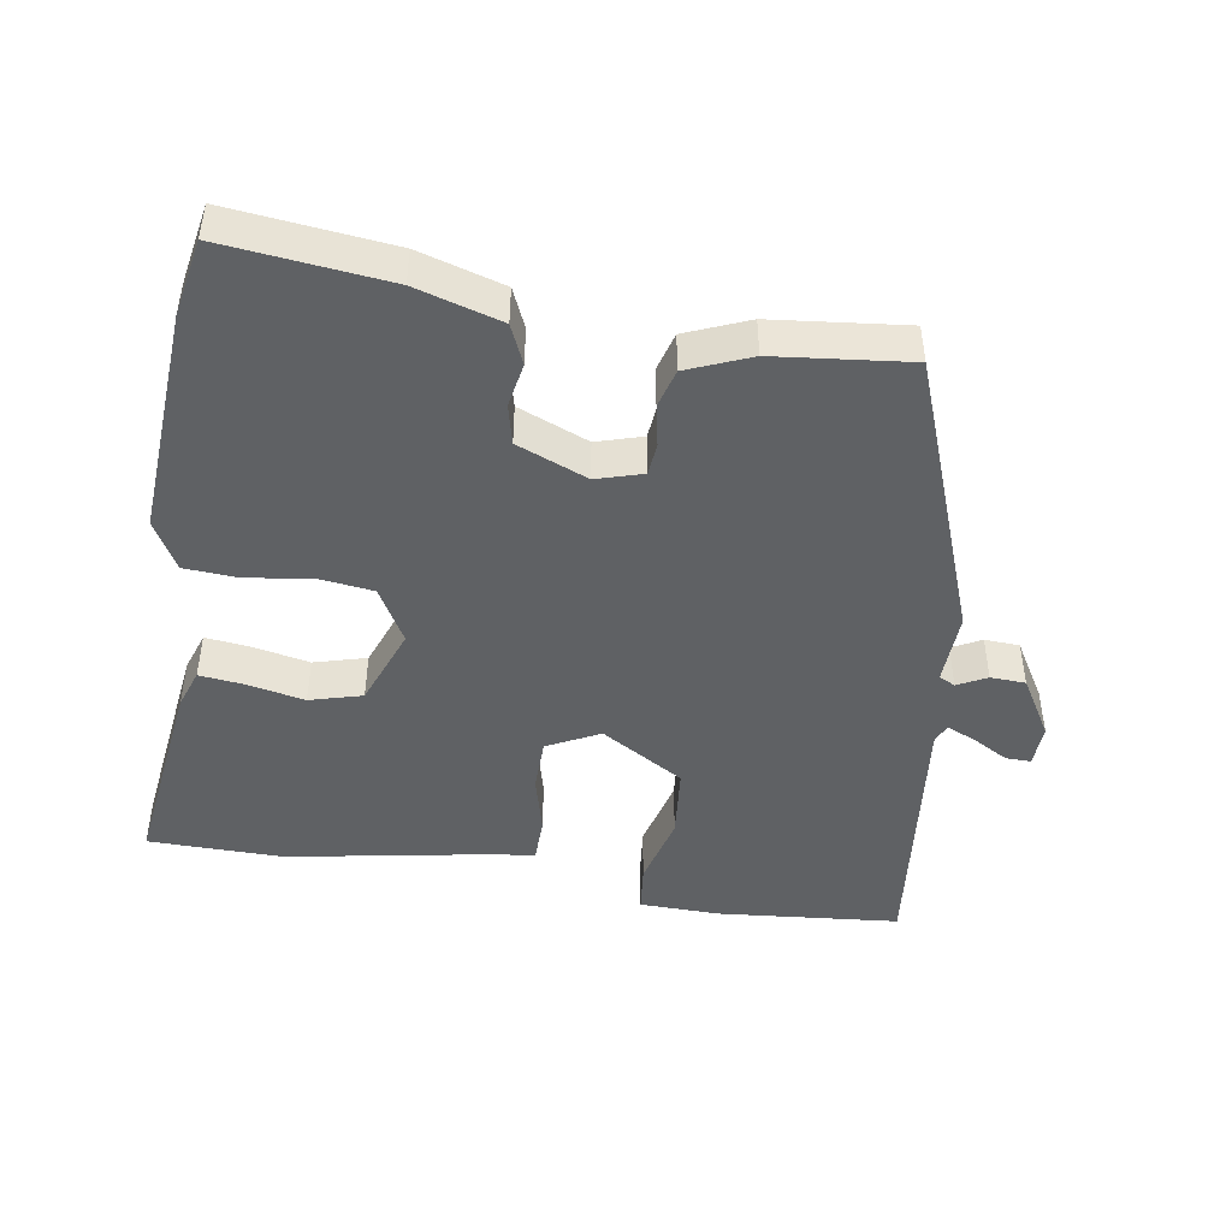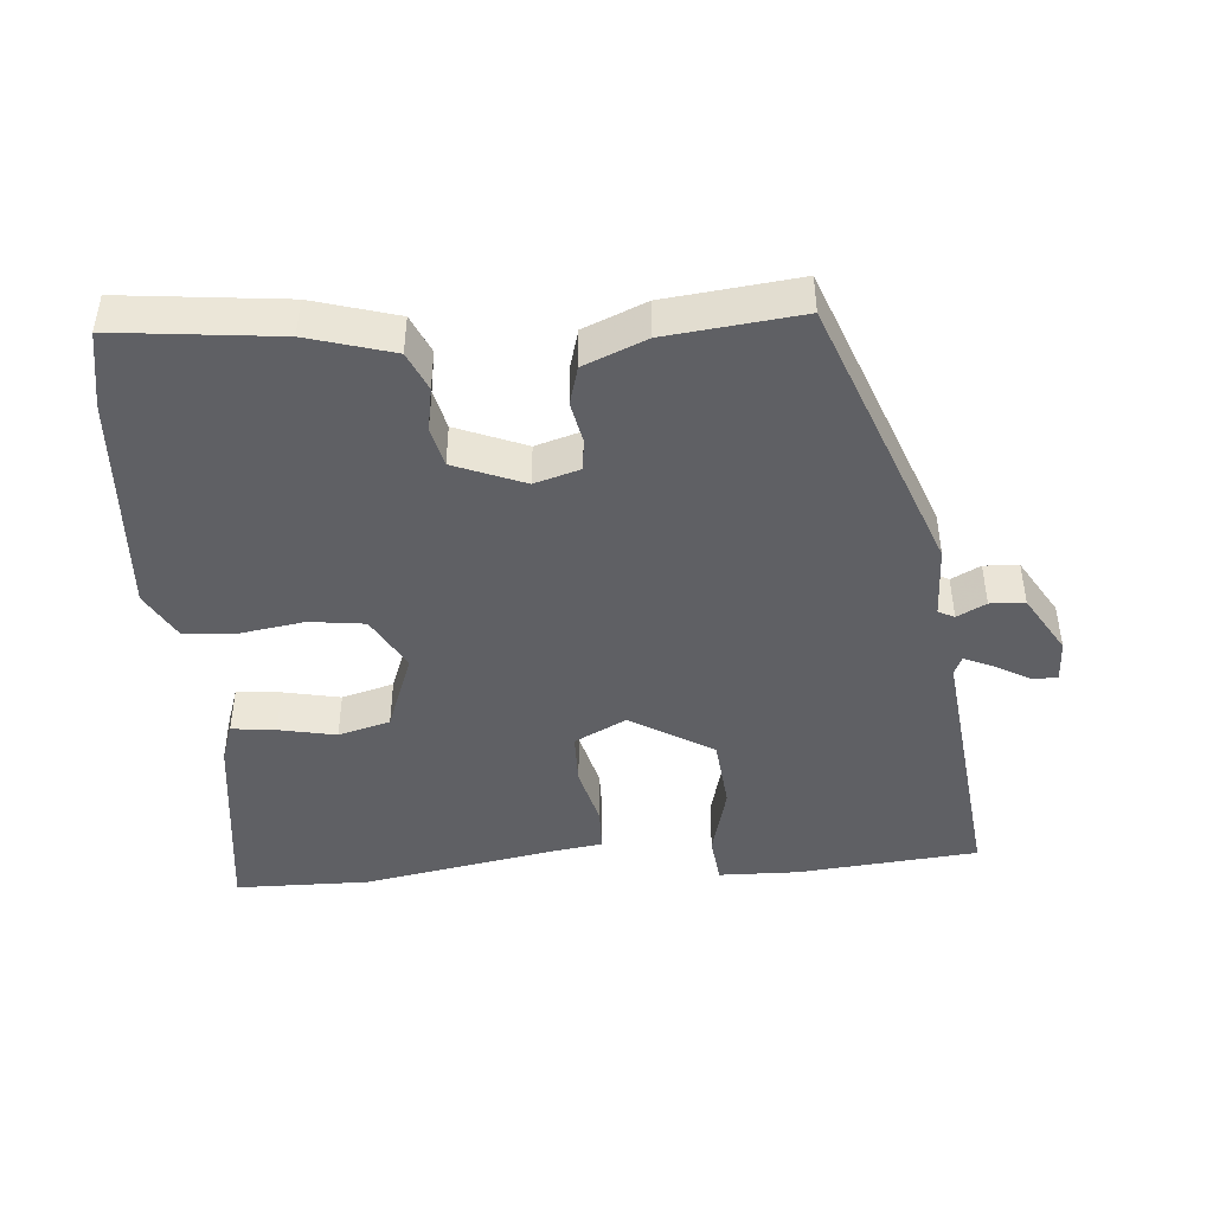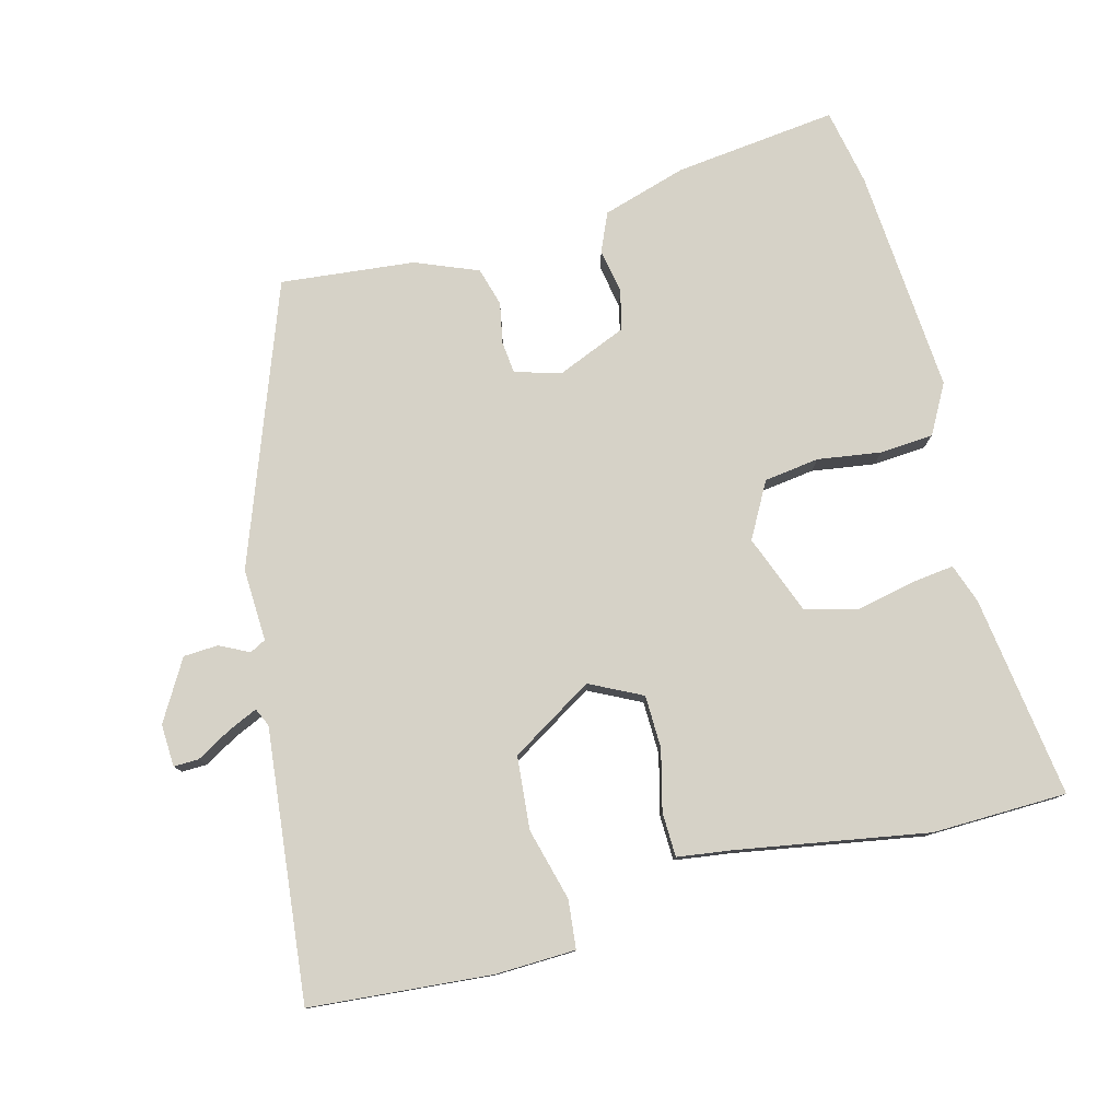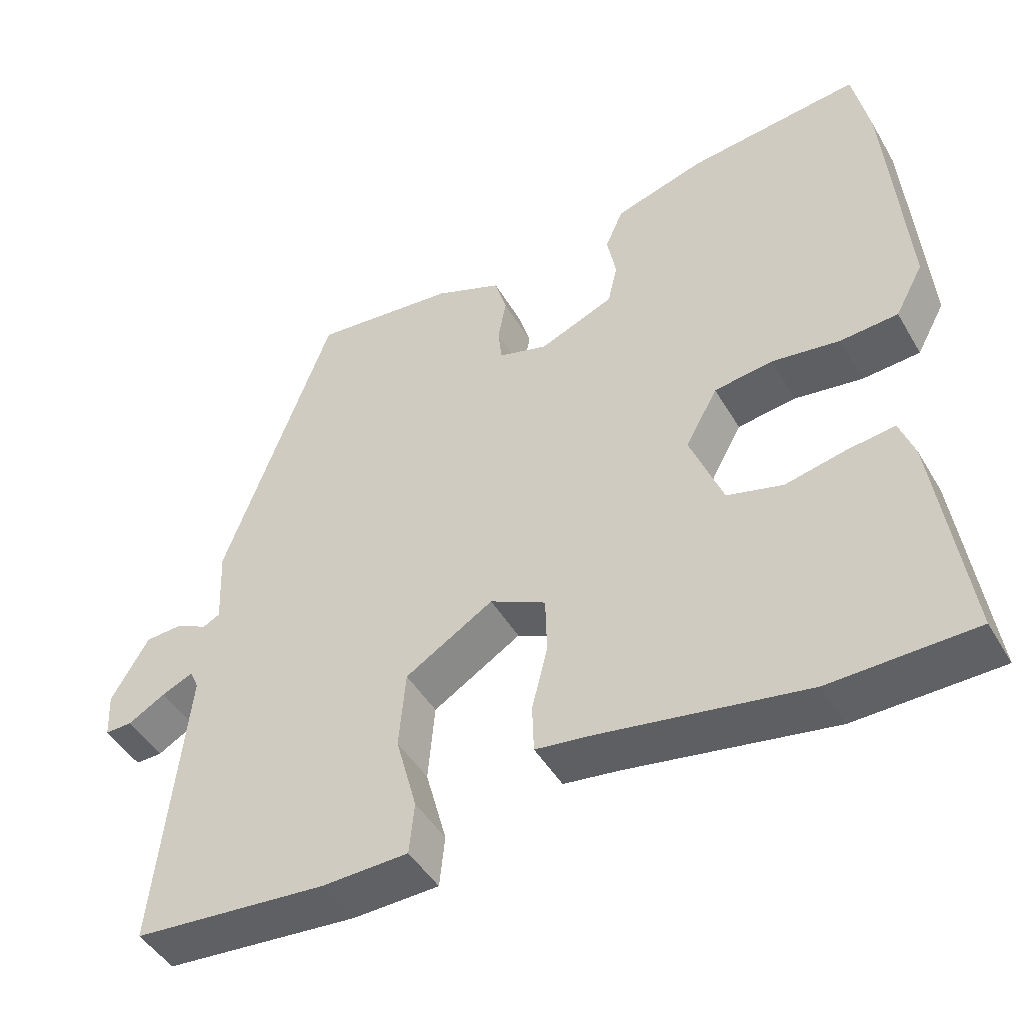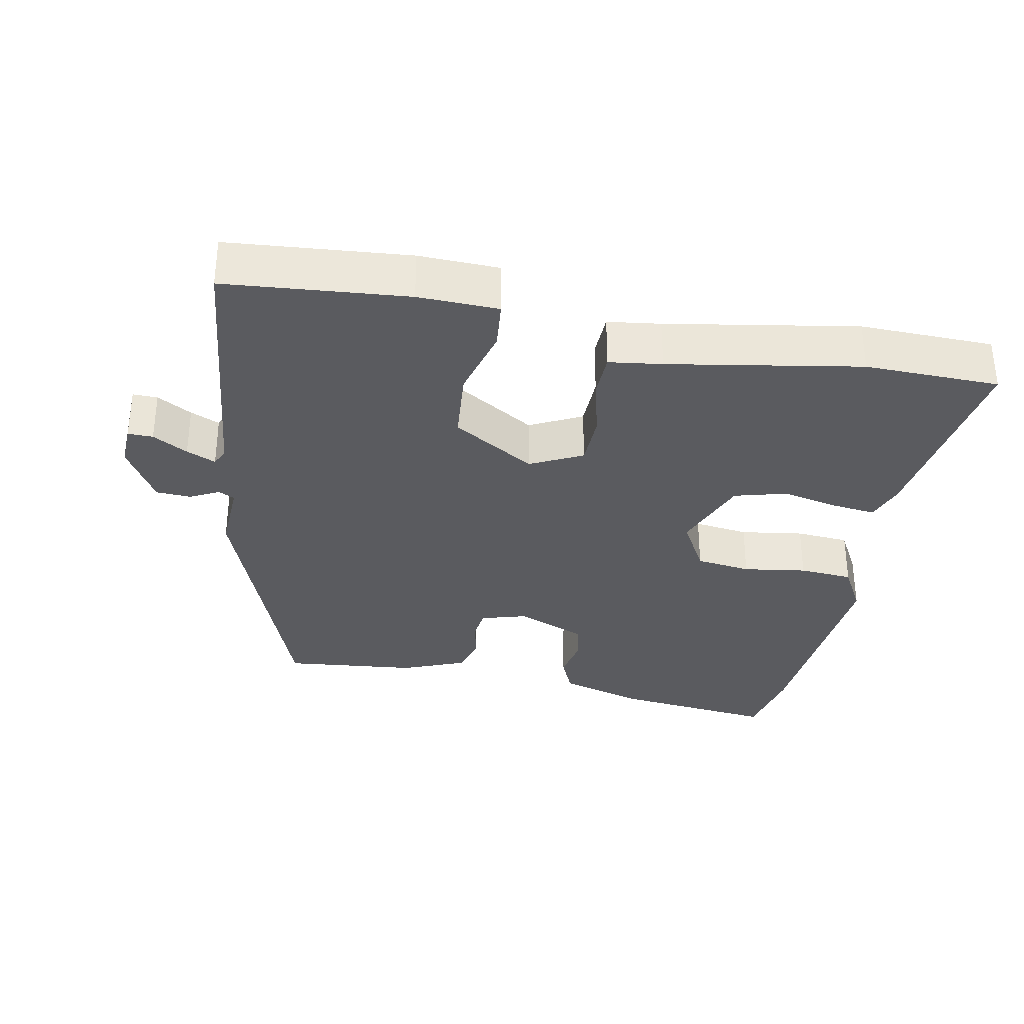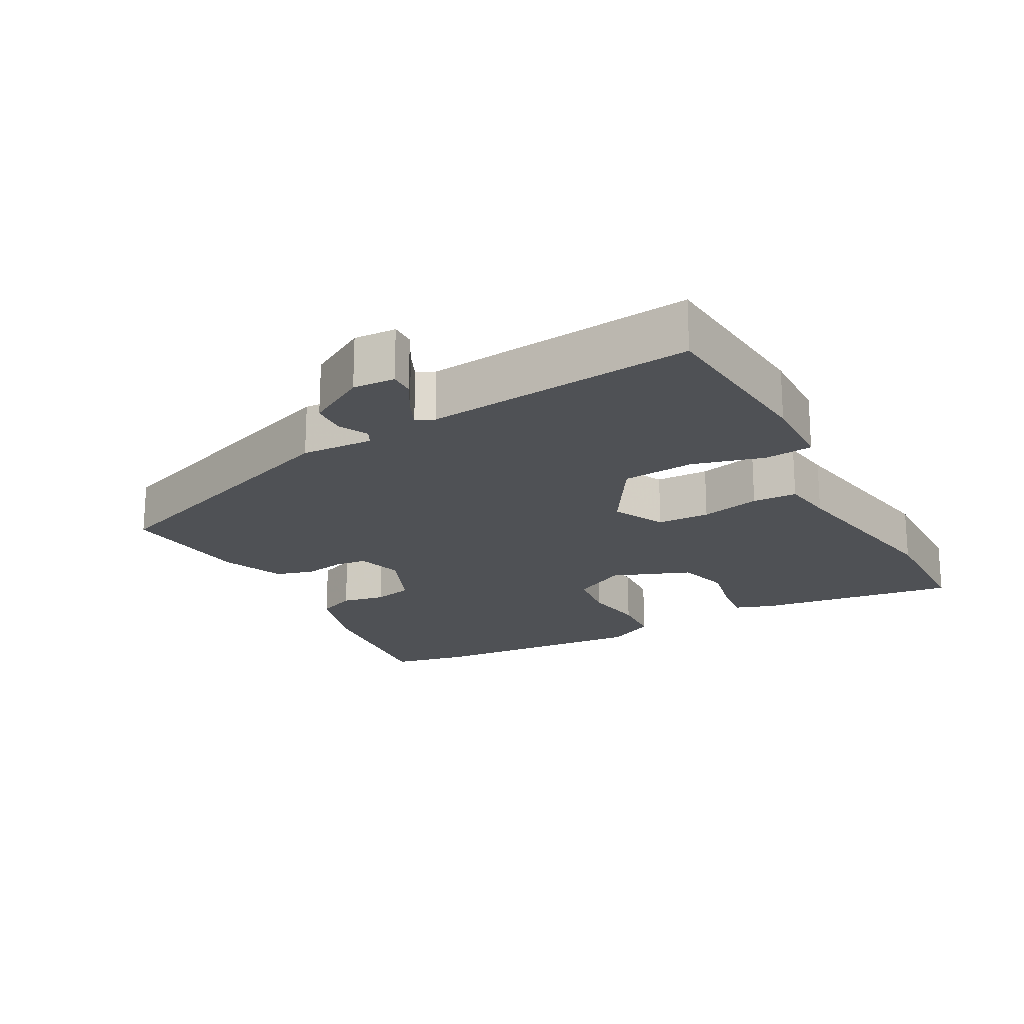
<metadata>
{"format":"obj","ext":"obj","renderer":"f3d","projection":"perspective","resolution":1024,"background":"white","views":[{"elev":-45.8,"azim":-8.5,"up":"+Y"},{"elev":-44.7,"azim":5.3,"up":"+Y"},{"elev":78.6,"azim":165.5,"up":"+Y"},{"elev":-46.2,"azim":-151.1,"up":"+Z"},{"elev":-32.8,"azim":169.3,"up":"+Y"},{"elev":-19.9,"azim":118.8,"up":"+Y"}]}
</metadata>
<code>
v 0.345 0.07 0.492
v 0.491 0.07 0.091
v 0.486 0.07 -0.013
v 0.509 0.07 -0.025
v 0.551 0.07 -0.004
v 0.601 0.07 -0.007
v 0.651 0.07 -0.093
v 0.648 0.07 -0.154
v 0.612 0.07 -0.153
v 0.562 0.07 -0.124
v 0.52 0.07 -0.105
v 0.508 0.07 -0.131
v 0.547 0.07 -0.518
v 0.287 0.07 -0.539
v 0.172 0.07 -0.535
v 0.165 0.07 -0.466
v 0.193 0.07 -0.362
v 0.184 0.07 -0.258
v 0.066 0.07 -0.185
v -0.009 0.07 -0.222
v -0.011 0.07 -0.298
v 0.01 0.07 -0.384
v 0.008 0.07 -0.448
v -0.068 0.07 -0.458
v -0.343 0.07 -0.504
v -0.536 0.07 -0.499
v -0.495 0.07 -0.209
v -0.475 0.07 -0.153
v -0.412 0.07 -0.161
v -0.33 0.07 -0.179
v -0.255 0.07 -0.159
v -0.211 0.07 -0.046
v -0.254 0.07 0.033
v -0.333 0.07 0.044
v -0.424 0.07 0.031
v -0.501 0.07 0.037
v -0.539 0.07 0.107
v -0.514 0.07 0.431
v -0.492 0.07 0.541
v -0.259 0.07 0.513
v -0.138 0.07 0.476
v -0.114 0.07 0.42
v -0.126 0.07 0.357
v -0.113 0.07 0.3
v -0.013 0.07 0.258
v 0.053 0.07 0.277
v 0.058 0.07 0.323
v 0.047 0.07 0.382
v 0.063 0.07 0.437
v 0.153 0.07 0.473
v 0.345 0 0.492
v 0.491 0 0.091
v 0.486 0 -0.013
v 0.509 0 -0.025
v 0.551 0 -0.004
v 0.601 0 -0.007
v 0.651 0 -0.093
v 0.648 0 -0.154
v 0.612 0 -0.153
v 0.562 0 -0.124
v 0.52 0 -0.105
v 0.508 0 -0.131
v 0.547 0 -0.518
v 0.287 0 -0.539
v 0.172 0 -0.535
v 0.165 0 -0.466
v 0.193 0 -0.362
v 0.184 0 -0.258
v 0.066 0 -0.185
v -0.009 0 -0.222
v -0.011 0 -0.298
v 0.01 0 -0.384
v 0.008 0 -0.448
v -0.068 0 -0.458
v -0.343 0 -0.504
v -0.536 0 -0.499
v -0.495 0 -0.209
v -0.475 0 -0.153
v -0.412 0 -0.161
v -0.33 0 -0.179
v -0.255 0 -0.159
v -0.211 0 -0.046
v -0.254 0 0.033
v -0.333 0 0.044
v -0.424 0 0.031
v -0.501 0 0.037
v -0.539 0 0.107
v -0.514 0 0.431
v -0.492 0 0.541
v -0.259 0 0.513
v -0.138 0 0.476
v -0.114 0 0.42
v -0.126 0 0.357
v -0.113 0 0.3
v -0.013 0 0.258
v 0.053 0 0.277
v 0.058 0 0.323
v 0.047 0 0.382
v 0.063 0 0.437
v 0.153 0 0.473
f 1 2 3
f 50 1 3
f 49 50 3
f 48 49 3
f 47 48 3
f 46 47 3
f 45 46 3
f 44 45 3
f 41 42 43
f 40 41 43
f 39 40 43
f 38 39 43
f 37 38 43
f 36 37 43
f 35 36 43
f 34 35 43
f 33 34 43 44
f 32 33 44 3
f 28 29 30
f 27 28 30
f 26 27 30
f 25 26 30
f 24 25 30
f 24 30 31
f 23 24 31
f 22 23 31
f 21 22 31
f 20 21 31 32
f 15 16 17
f 14 15 17
f 13 14 17
f 12 13 17
f 11 12 17 18
f 8 9 10
f 7 8 10
f 6 7 10
f 5 6 10
f 4 5 10
f 4 10 11
f 11 18 19
f 4 11 19
f 3 4 19
f 19 20 32
f 3 19 32
f 53 52 51
f 53 51 100
f 53 100 99
f 53 99 98
f 53 98 97
f 53 97 96
f 53 96 95
f 53 95 94
f 93 92 91
f 93 91 90
f 93 90 89
f 93 89 88
f 93 88 87
f 93 87 86
f 93 86 85
f 93 85 84
f 94 93 84 83
f 53 94 83 82
f 80 79 78
f 80 78 77
f 80 77 76
f 80 76 75
f 80 75 74
f 81 80 74
f 81 74 73
f 81 73 72
f 81 72 71
f 82 81 71 70
f 67 66 65
f 67 65 64
f 67 64 63
f 67 63 62
f 68 67 62 61
f 60 59 58
f 60 58 57
f 60 57 56
f 60 56 55
f 60 55 54
f 61 60 54
f 69 68 61
f 69 61 54
f 69 54 53
f 82 70 69
f 82 69 53
f 1 51 52 2
f 2 52 53 3
f 3 53 54 4
f 4 54 55 5
f 5 55 56 6
f 6 56 57 7
f 7 57 58 8
f 8 58 59 9
f 9 59 60 10
f 10 60 61 11
f 11 61 62 12
f 12 62 63 13
f 13 63 64 14
f 14 64 65 15
f 15 65 66 16
f 16 66 67 17
f 17 67 68 18
f 18 68 69 19
f 19 69 70 20
f 20 70 71 21
f 21 71 72 22
f 22 72 73 23
f 23 73 74 24
f 24 74 75 25
f 25 75 76 26
f 26 76 77 27
f 27 77 78 28
f 28 78 79 29
f 29 79 80 30
f 30 80 81 31
f 31 81 82 32
f 32 82 83 33
f 33 83 84 34
f 34 84 85 35
f 35 85 86 36
f 36 86 87 37
f 37 87 88 38
f 38 88 89 39
f 39 89 90 40
f 40 90 91 41
f 41 91 92 42
f 42 92 93 43
f 43 93 94 44
f 44 94 95 45
f 45 95 96 46
f 46 96 97 47
f 47 97 98 48
f 48 98 99 49
f 49 99 100 50
f 50 100 51 1

</code>
